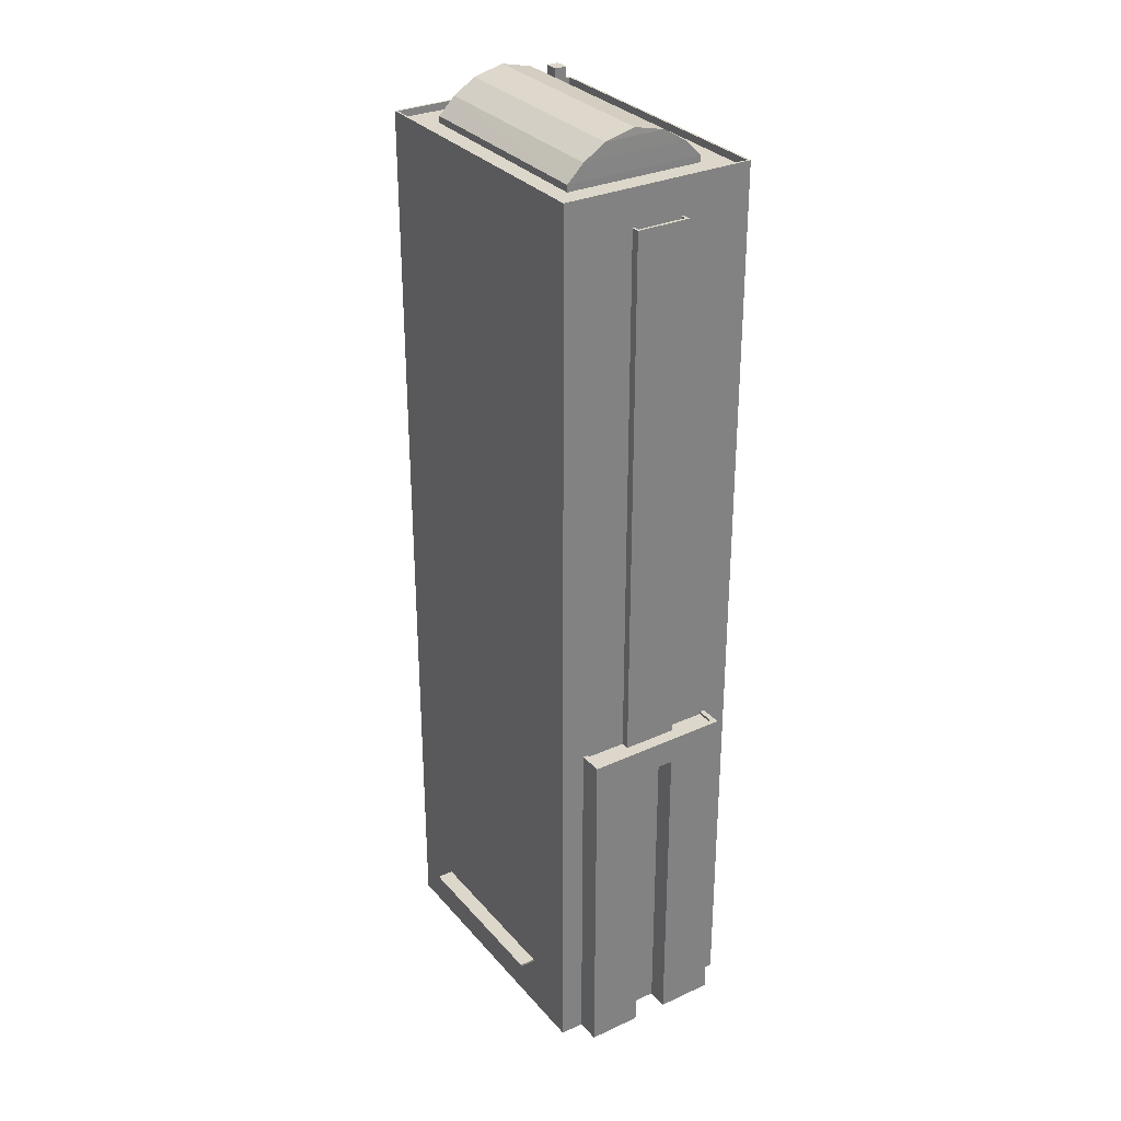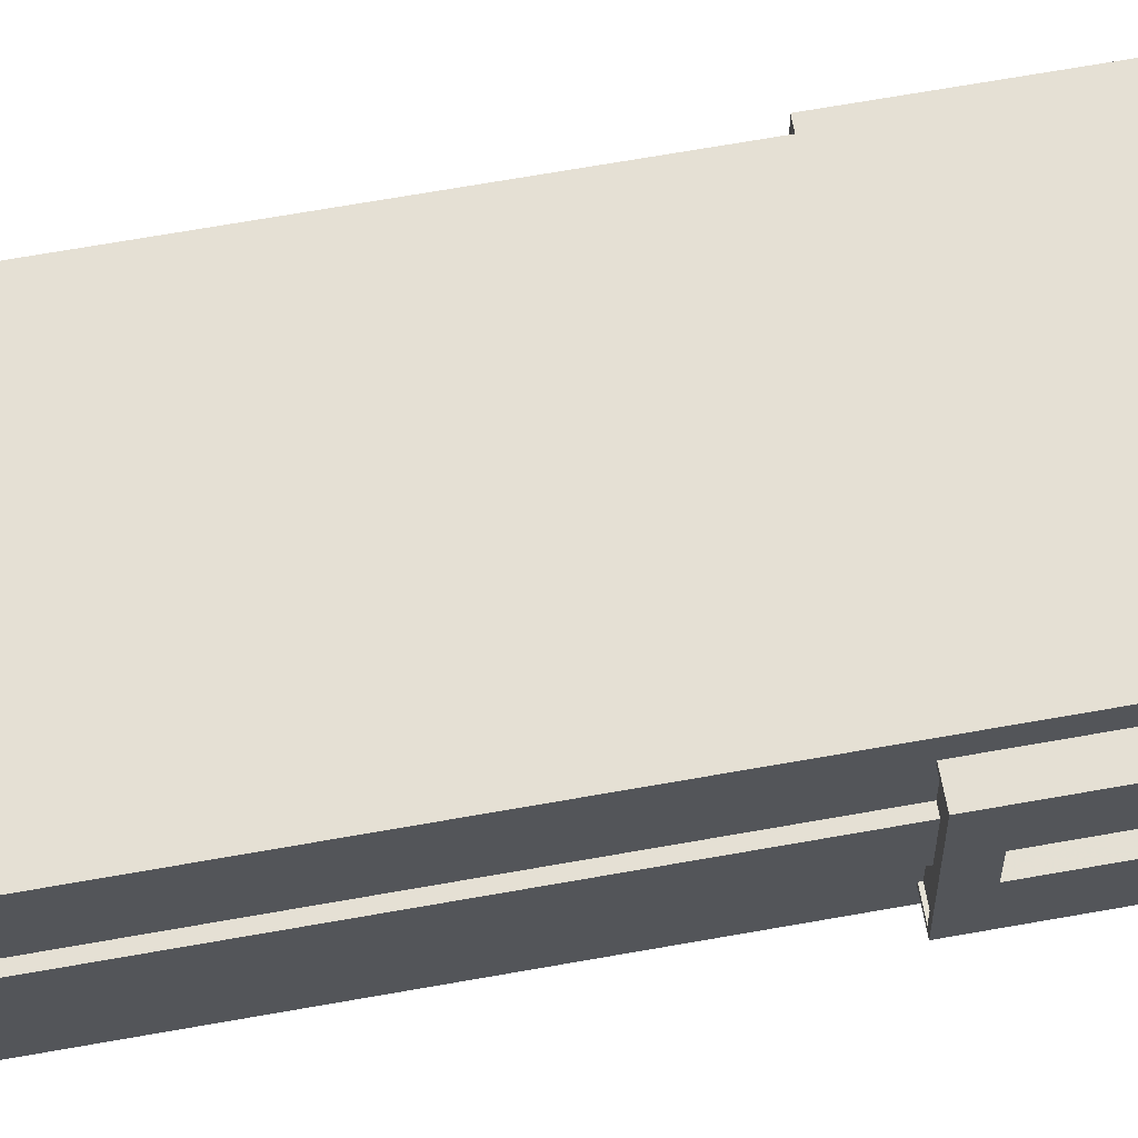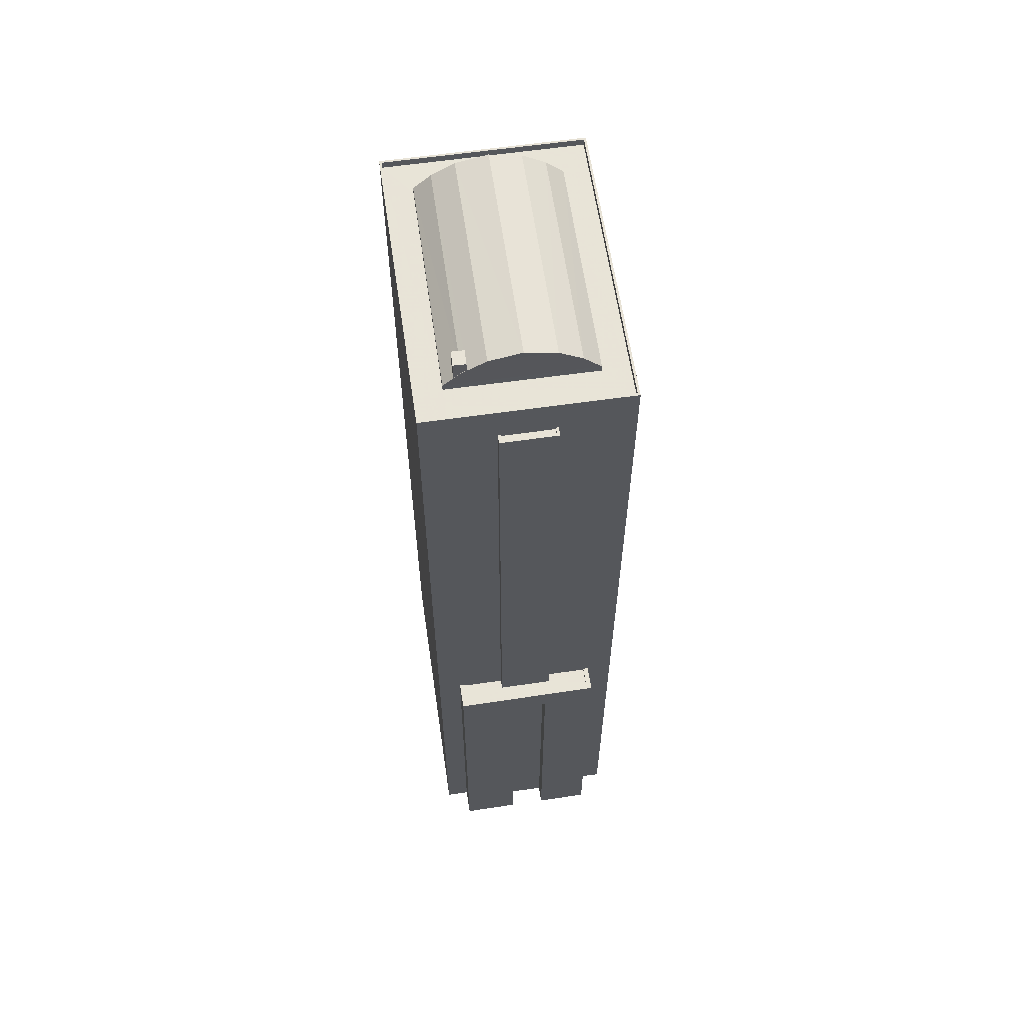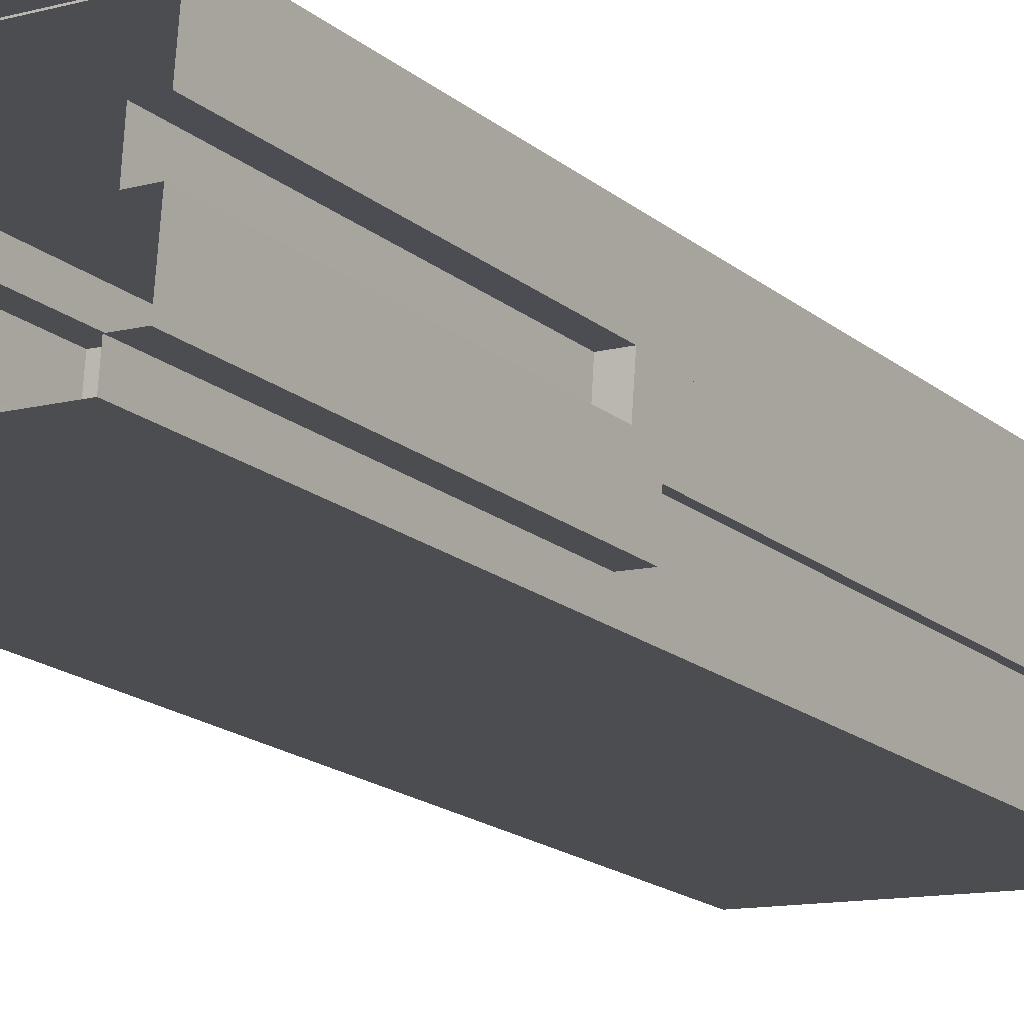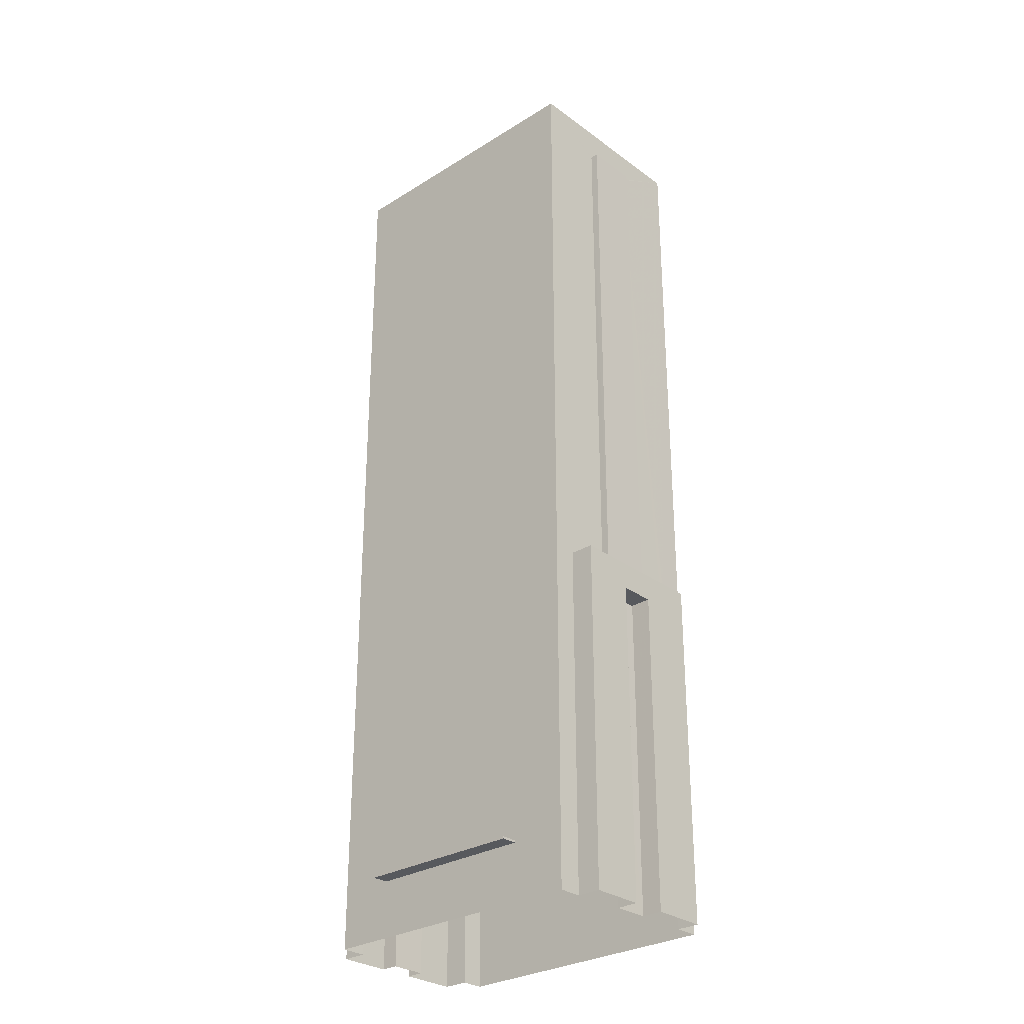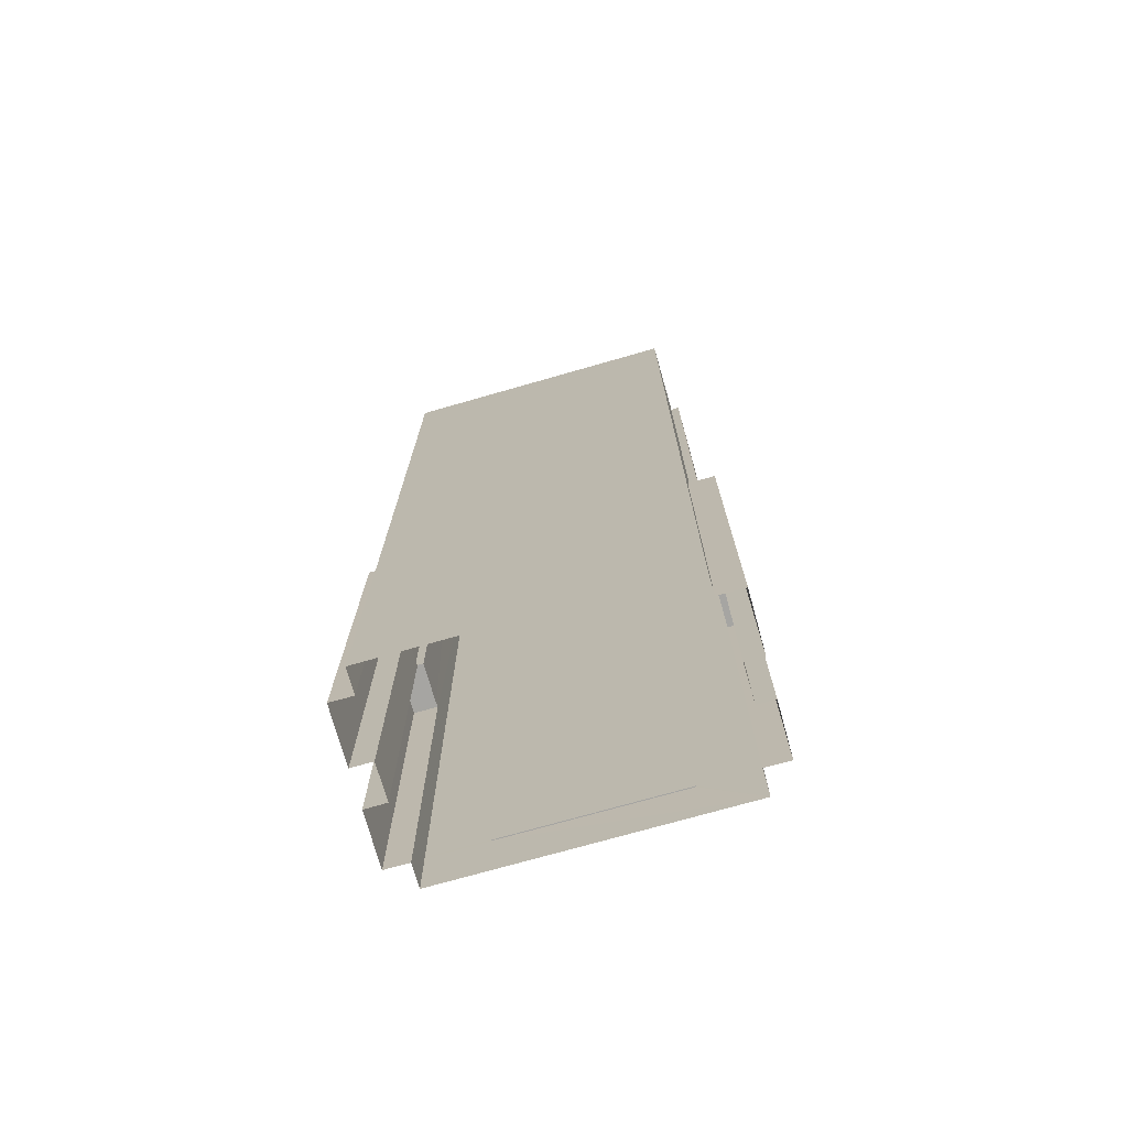
<metadata>
{"format":"obj","ext":"obj","renderer":"f3d","projection":"perspective","resolution":1024,"background":"white","views":[{"elev":30.7,"azim":-119.0,"up":"+Z"},{"elev":69.3,"azim":80.0,"up":"+Y"},{"elev":61.4,"azim":85.6,"up":"+Z"},{"elev":-18.3,"azim":-146.3,"up":"+Y"},{"elev":-29.1,"azim":-133.3,"up":"+Z"},{"elev":-73.6,"azim":19.9,"up":"+Z"}]}
</metadata>
<code>
v -1.249e+04 -3.43e+04 47.52
v -1.249e+04 -3.43e+04 47.82
v -1.249e+04 -3.43e+04 47.52
v -1.249e+04 -3.43e+04 47.82
v -1.247e+04 -3.43e+04 47.82
v -1.247e+04 -3.43e+04 47.52
v -1.247e+04 -3.43e+04 47.52
v -1.247e+04 -3.43e+04 47.82
v -1.246e+04 -3.43e+04 39.53
v -1.25e+04 -3.43e+04 39.53
v -1.246e+04 -3.43e+04 168.8
v -1.25e+04 -3.43e+04 168.8
v -1.25e+04 -3.43e+04 47.52
v -1.25e+04 -3.43e+04 47.82
v -1.246e+04 -3.43e+04 39.53
v -1.246e+04 -3.43e+04 88.63
v -1.246e+04 -3.433e+04 39.53
v -1.246e+04 -3.432e+04 39.53
v -1.246e+04 -3.432e+04 88.63
v -1.246e+04 -3.432e+04 88.28
v -1.246e+04 -3.432e+04 88.28
v -1.246e+04 -3.432e+04 88.63
v -1.246e+04 -3.433e+04 168.8
v -1.246e+04 -3.431e+04 163.7
v -1.246e+04 -3.431e+04 88.28
v -1.246e+04 -3.431e+04 88.63
v -1.246e+04 -3.431e+04 88.28
v -1.246e+04 -3.432e+04 163.7
v -1.246e+04 -3.431e+04 163.3
v -1.246e+04 -3.432e+04 163.3
v -1.246e+04 -3.431e+04 163.7
v -1.246e+04 -3.432e+04 163.7
v -1.25e+04 -3.433e+04 39.53
v -1.25e+04 -3.433e+04 168.8
v -1.25e+04 -3.433e+04 39.53
v -1.25e+04 -3.433e+04 88.68
v -1.25e+04 -3.431e+04 39.53
v -1.25e+04 -3.431e+04 88.68
v -1.25e+04 -3.431e+04 88.33
v -1.25e+04 -3.431e+04 88.33
v -1.25e+04 -3.432e+04 163.7
v -1.25e+04 -3.432e+04 88.33
v -1.25e+04 -3.433e+04 88.33
v -1.25e+04 -3.433e+04 88.68
v -1.25e+04 -3.431e+04 88.68
v -1.25e+04 -3.431e+04 163.3
v -1.25e+04 -3.432e+04 163.3
v -1.25e+04 -3.431e+04 163.7
v -1.25e+04 -3.431e+04 163.7
v -1.25e+04 -3.432e+04 163.7
v -1.25e+04 -3.43e+04 167.8
v -1.25e+04 -3.43e+04 168.8
v -1.25e+04 -3.433e+04 167.8
v -1.25e+04 -3.433e+04 168.8
v -1.25e+04 -3.433e+04 167.8
v -1.246e+04 -3.43e+04 168.8
v -1.246e+04 -3.43e+04 167.8
v -1.246e+04 -3.433e+04 167.8
v -1.246e+04 -3.433e+04 168.8
v -1.246e+04 -3.432e+04 167.8
v -1.246e+04 -3.43e+04 88.63
v -1.246e+04 -3.43e+04 88.28
v -1.246e+04 -3.432e+04 88.63
v -1.246e+04 -3.432e+04 88.28
v -1.246e+04 -3.431e+04 39.53
v -1.246e+04 -3.43e+04 39.53
v -1.246e+04 -3.431e+04 84.78
v -1.246e+04 -3.43e+04 88.63
v -1.246e+04 -3.432e+04 39.53
v -1.246e+04 -3.432e+04 84.78
v -1.246e+04 -3.432e+04 39.53
v -1.246e+04 -3.432e+04 88.63
v -1.246e+04 -3.431e+04 163.7
v -1.246e+04 -3.432e+04 88.28
v -1.246e+04 -3.431e+04 88.28
v -1.246e+04 -3.432e+04 163.7
v -1.246e+04 -3.431e+04 163.3
v -1.246e+04 -3.431e+04 163.7
v -1.246e+04 -3.432e+04 163.7
v -1.246e+04 -3.432e+04 163.3
v -1.25e+04 -3.431e+04 88.68
v -1.25e+04 -3.431e+04 88.33
v -1.25e+04 -3.433e+04 88.33
v -1.25e+04 -3.433e+04 88.68
v -1.25e+04 -3.433e+04 88.68
v -1.25e+04 -3.433e+04 39.53
v -1.251e+04 -3.431e+04 39.53
v -1.25e+04 -3.431e+04 39.53
v -1.25e+04 -3.431e+04 84.86
v -1.251e+04 -3.431e+04 88.68
v -1.25e+04 -3.432e+04 84.86
v -1.25e+04 -3.432e+04 39.53
v -1.25e+04 -3.432e+04 163.7
v -1.25e+04 -3.432e+04 88.33
v -1.25e+04 -3.431e+04 163.7
v -1.25e+04 -3.431e+04 163.3
v -1.25e+04 -3.432e+04 163.3
v -1.25e+04 -3.432e+04 163.7
v -1.25e+04 -3.431e+04 163.7
v -1.25e+04 -3.431e+04 88.33
v -1.247e+04 -3.432e+04 170
v -1.247e+04 -3.432e+04 171
v -1.247e+04 -3.432e+04 172.7
v -1.247e+04 -3.432e+04 171.4
v -1.247e+04 -3.432e+04 172.7
v -1.247e+04 -3.432e+04 171
v -1.247e+04 -3.432e+04 172.7
v -1.247e+04 -3.432e+04 170
v -1.247e+04 -3.432e+04 171.4
v -1.247e+04 -3.432e+04 172.7
v -1.247e+04 -3.432e+04 170.8
v -1.247e+04 -3.432e+04 171
v -1.25e+04 -3.433e+04 167.8
v -1.25e+04 -3.433e+04 168.7
v -1.25e+04 -3.431e+04 168.7
v -1.25e+04 -3.431e+04 167.8
v -1.247e+04 -3.431e+04 167.8
v -1.247e+04 -3.431e+04 168.7
v -1.247e+04 -3.432e+04 167.8
v -1.247e+04 -3.432e+04 168.7
v -1.25e+04 -3.431e+04 84.86
v -1.25e+04 -3.431e+04 39.53
v -1.25e+04 -3.432e+04 39.53
v -1.25e+04 -3.432e+04 84.86
v -1.246e+04 -3.432e+04 39.53
v -1.246e+04 -3.431e+04 39.53
v -1.246e+04 -3.431e+04 84.78
v -1.246e+04 -3.432e+04 84.78
v -1.247e+04 -3.432e+04 171
v -1.247e+04 -3.431e+04 171
v -1.25e+04 -3.431e+04 171
v -1.247e+04 -3.431e+04 172.9
v -1.25e+04 -3.431e+04 172.9
v -1.25e+04 -3.432e+04 172.9
v -1.25e+04 -3.432e+04 171
v -1.25e+04 -3.432e+04 173.9
v -1.247e+04 -3.432e+04 172.9
v -1.247e+04 -3.431e+04 173.9
f 18 17 33
f 71 18 125
f 123 35 86
f 18 33 35
f 123 86 92
f 66 65 126
f 69 71 125
f 37 9 15
f 15 66 126
f 10 9 37
f 87 122 88
f 122 125 123
f 122 126 125
f 37 122 87
f 125 18 123
f 18 35 123
f 122 37 15
f 122 15 126
f 4 5 2
f 4 8 5
f 54 12 34
f 54 52 12
f 55 58 119
f 53 55 113
f 58 60 119
f 113 55 119
f 51 53 116
f 51 116 57
f 117 60 57
f 117 119 60
f 53 113 116
f 116 117 57
f 56 11 12
f 52 56 12
f 56 23 11
f 56 59 23
f 54 34 23
f 59 54 23
f 21 20 74
f 25 27 75
f 75 74 64
f 62 25 75
f 74 20 64
f 62 75 64
f 19 63 22
f 61 16 26
f 72 63 19
f 68 61 63
f 61 68 16
f 68 63 72
f 29 80 77
f 29 30 80
f 78 31 24
f 31 78 73
f 73 78 76
f 28 79 32
f 76 79 28
f 78 79 76
f 83 43 94
f 83 94 82
f 100 39 82
f 100 40 39
f 43 42 94
f 94 100 82
f 36 84 85
f 85 84 90
f 90 81 45
f 84 36 44
f 45 81 38
f 84 81 90
f 47 96 97
f 47 46 96
f 99 95 49
f 49 95 48
f 98 50 41
f 93 95 99
f 98 93 50
f 93 98 95
f 107 103 105
f 110 107 105
f 114 120 108
f 101 129 102
f 129 101 120
f 111 114 108
f 108 120 101
f 115 130 118
f 115 131 130
f 132 130 131
f 133 132 131
f 131 134 133
f 131 135 134
f 136 133 134
f 115 114 135
f 131 115 135
f 129 120 118
f 130 129 118
f 137 129 130
f 132 137 130
f 138 137 132
f 111 112 135
f 114 111 135
f 106 102 129
f 112 109 135
f 137 135 109
f 129 137 104
f 106 129 104
f 137 109 104
f 134 135 137
f 138 132 133
f 136 138 133
f 138 134 137
f 136 134 138
f 1 2 3
f 1 4 2
f 3 5 6
f 3 2 5
f 7 6 5
f 8 7 5
f 9 10 1
f 9 8 11
f 11 4 12
f 10 13 1
f 4 14 12
f 8 4 11
f 9 7 8
f 9 1 7
f 15 9 16
f 17 18 19
f 9 11 16
f 20 21 22
f 17 19 23
f 11 23 24
f 25 26 27
f 19 22 28
f 29 24 30
f 31 27 26
f 31 26 16
f 22 21 28
f 11 24 31
f 32 23 28
f 24 32 30
f 31 16 11
f 28 23 19
f 24 23 32
f 23 33 17
f 23 34 33
f 35 33 36
f 13 10 37
f 33 34 36
f 38 39 40
f 34 12 41
f 42 43 44
f 37 45 14
f 46 47 48
f 38 40 49
f 38 49 45
f 14 13 37
f 45 12 14
f 44 36 50
f 42 44 50
f 49 48 12
f 34 41 50
f 47 41 48
f 36 34 50
f 48 41 12
f 49 12 45
f 1 13 14
f 4 1 14
f 51 52 53
f 53 54 55
f 53 52 54
f 56 51 57
f 56 52 51
f 58 59 60
f 60 56 57
f 60 59 56
f 59 58 55
f 54 59 55
f 61 25 62
f 61 26 25
f 63 62 64
f 63 61 62
f 20 22 63
f 64 20 63
f 65 66 67
f 66 68 67
f 69 70 71
f 70 68 72
f 67 68 70
f 71 70 72
f 72 18 71
f 72 19 18
f 15 16 68
f 66 15 68
f 73 74 75
f 73 76 74
f 24 77 78
f 24 29 77
f 79 77 80
f 79 78 77
f 30 79 80
f 30 32 79
f 21 76 28
f 21 74 76
f 73 75 27
f 31 73 27
f 39 81 82
f 39 38 81
f 44 83 84
f 44 43 83
f 81 83 82
f 81 84 83
f 36 85 86
f 35 36 86
f 87 88 89
f 89 90 87
f 90 91 85
f 86 91 92
f 85 91 86
f 90 89 91
f 45 87 90
f 45 37 87
f 50 93 94
f 42 50 94
f 48 95 96
f 46 48 96
f 41 97 98
f 41 47 97
f 95 97 96
f 95 98 97
f 99 100 94
f 93 99 94
f 49 100 99
f 49 40 100
f 101 102 103
f 104 105 103
f 106 104 103
f 102 106 103
f 103 107 108
f 101 103 108
f 109 107 110
f 111 108 107
f 112 111 107
f 109 112 107
f 109 105 104
f 109 110 105
f 113 114 115
f 116 113 115
f 117 115 118
f 117 116 115
f 119 118 120
f 119 117 118
f 113 120 114
f 113 119 120
f 121 88 122
f 121 89 88
f 121 123 124
f 121 122 123
f 92 91 124
f 123 92 124
f 125 126 127
f 128 125 127
f 126 67 127
f 126 65 67
f 70 69 125
f 128 70 125
f 1 3 6
f 7 1 6
f 91 89 121
f 124 91 121
f 67 70 128
f 127 67 128

</code>
